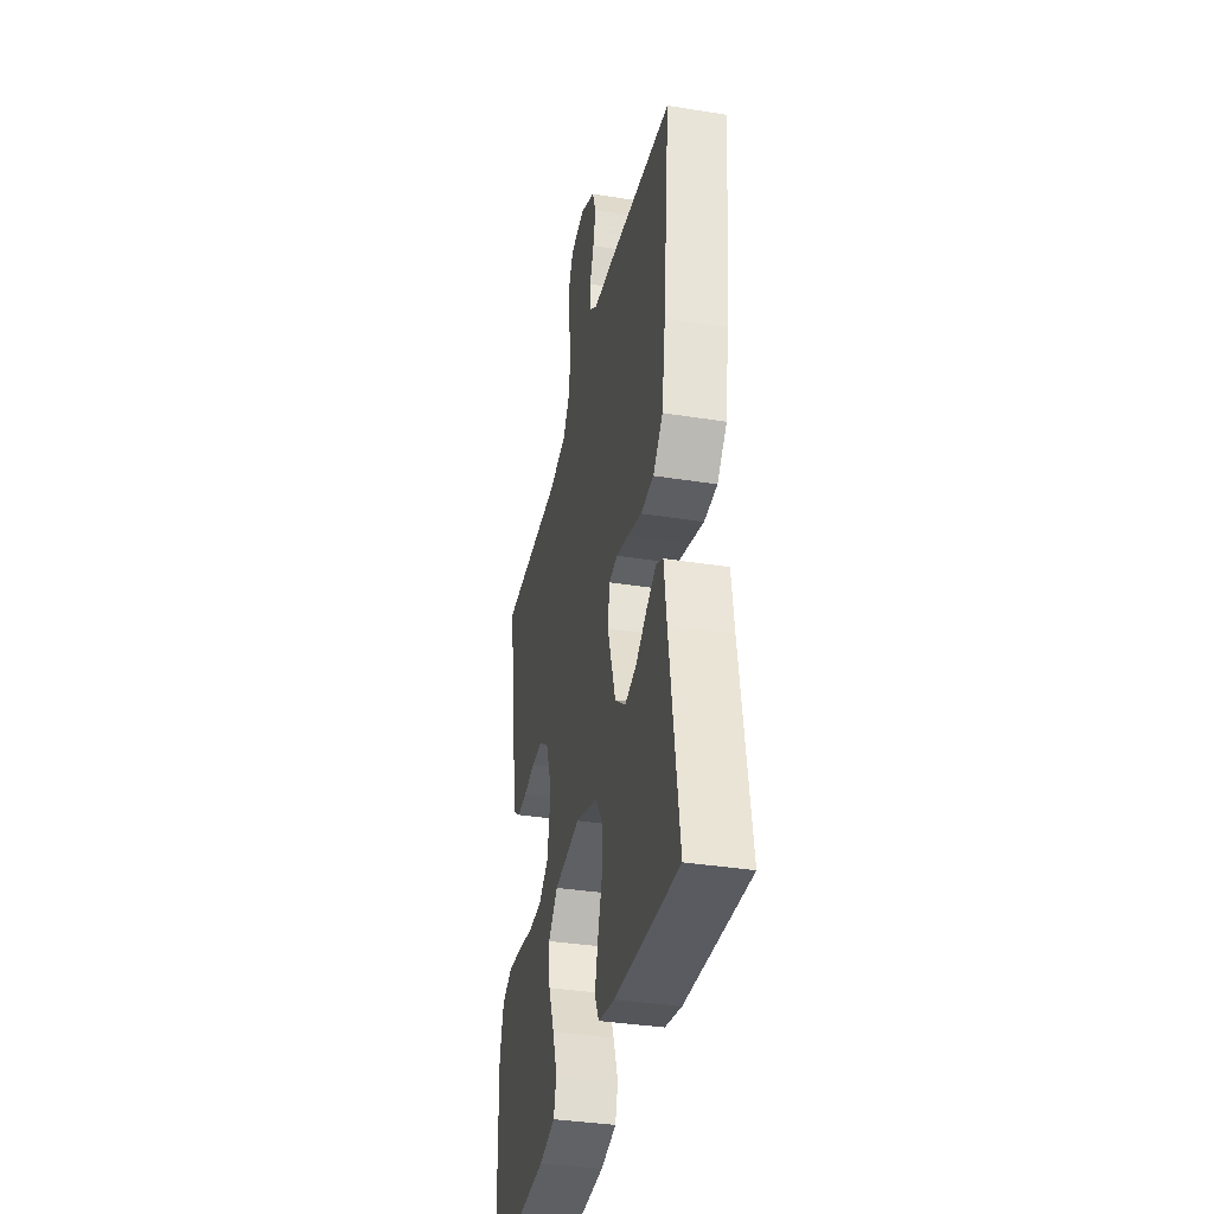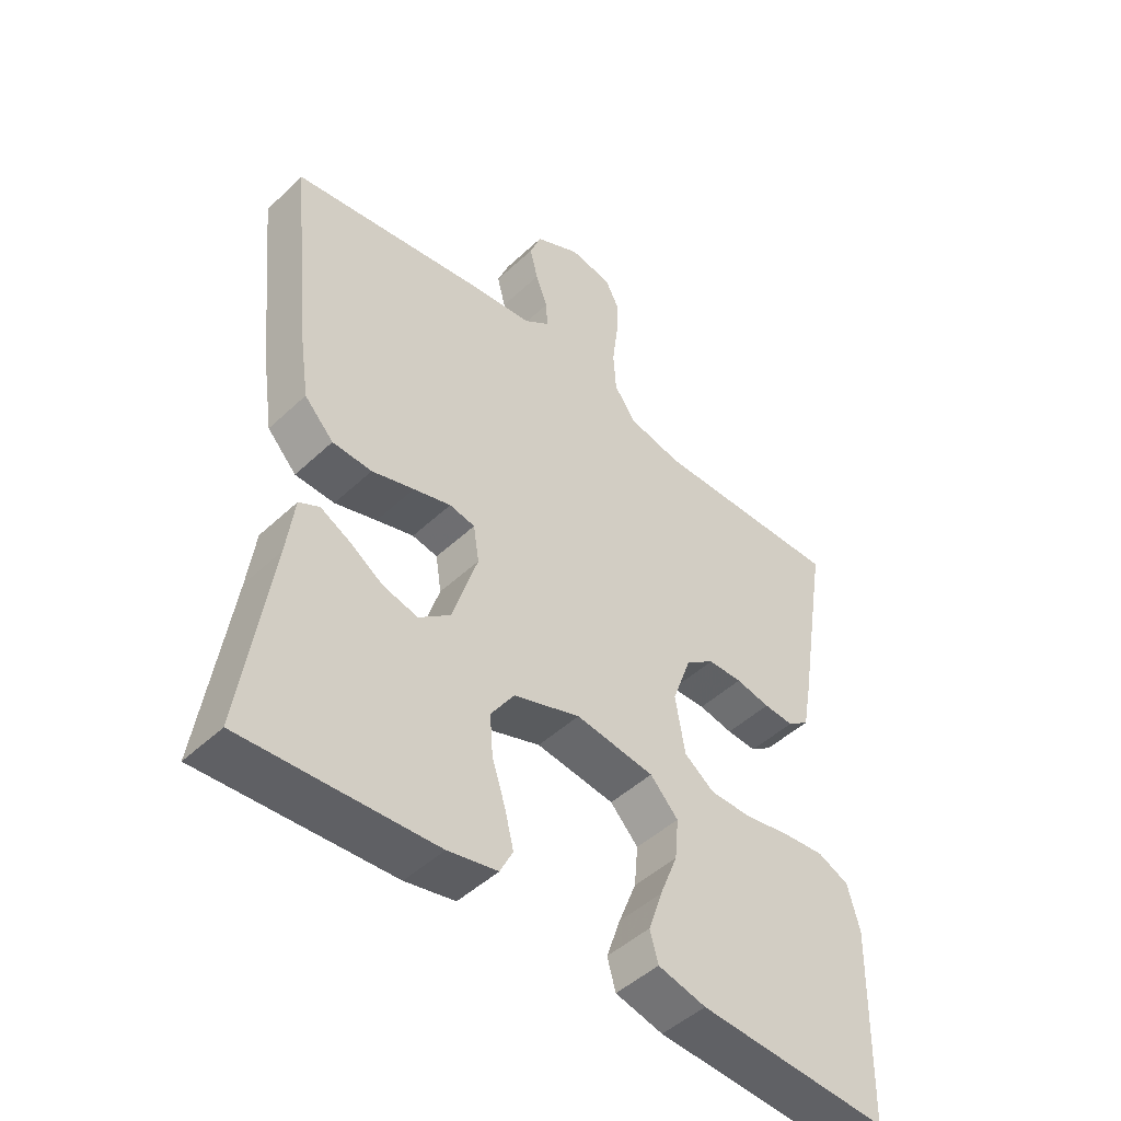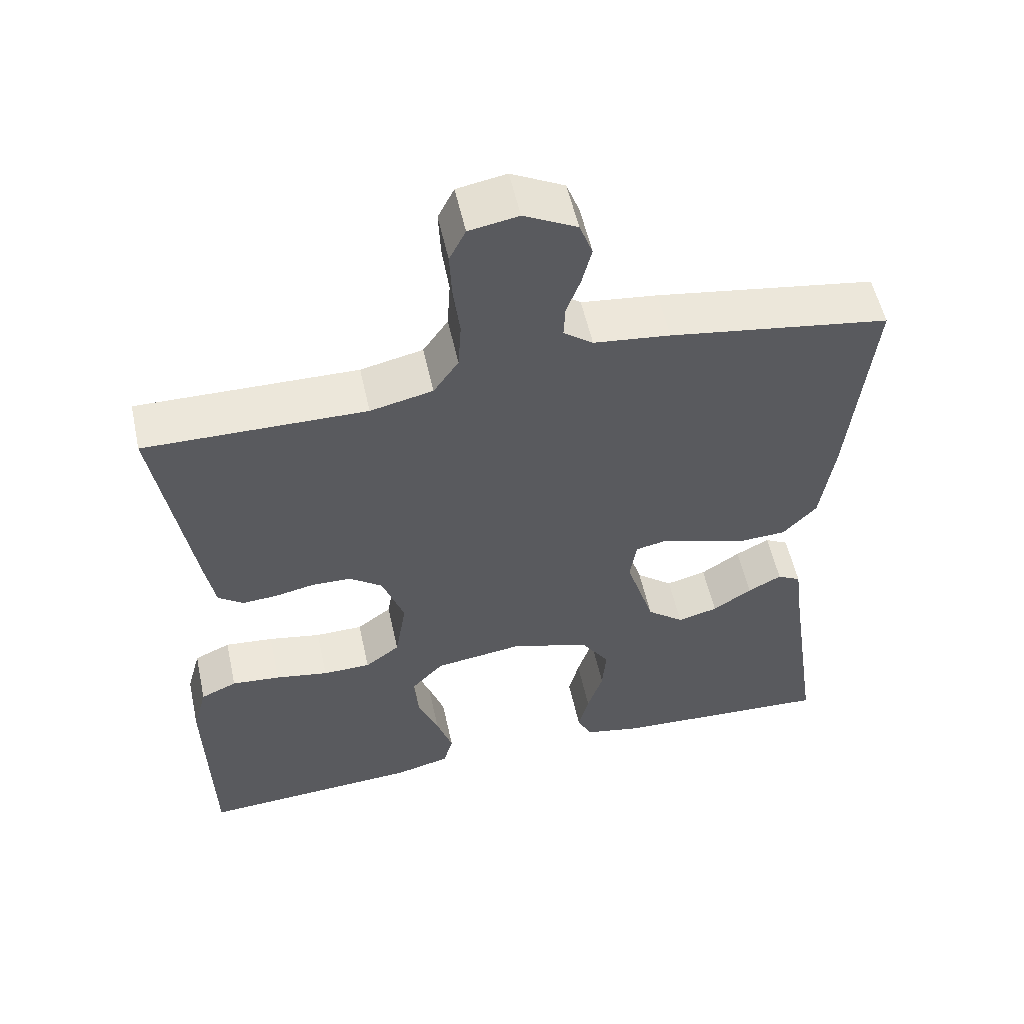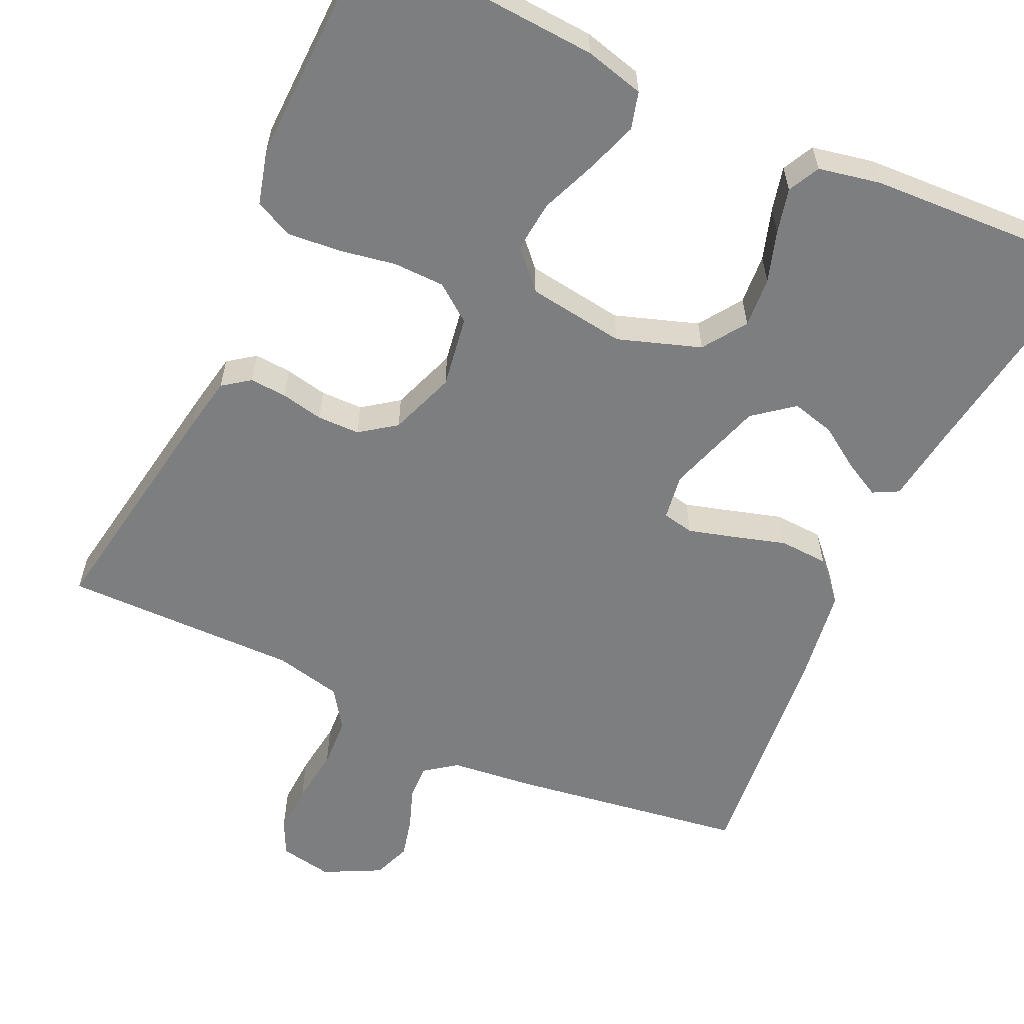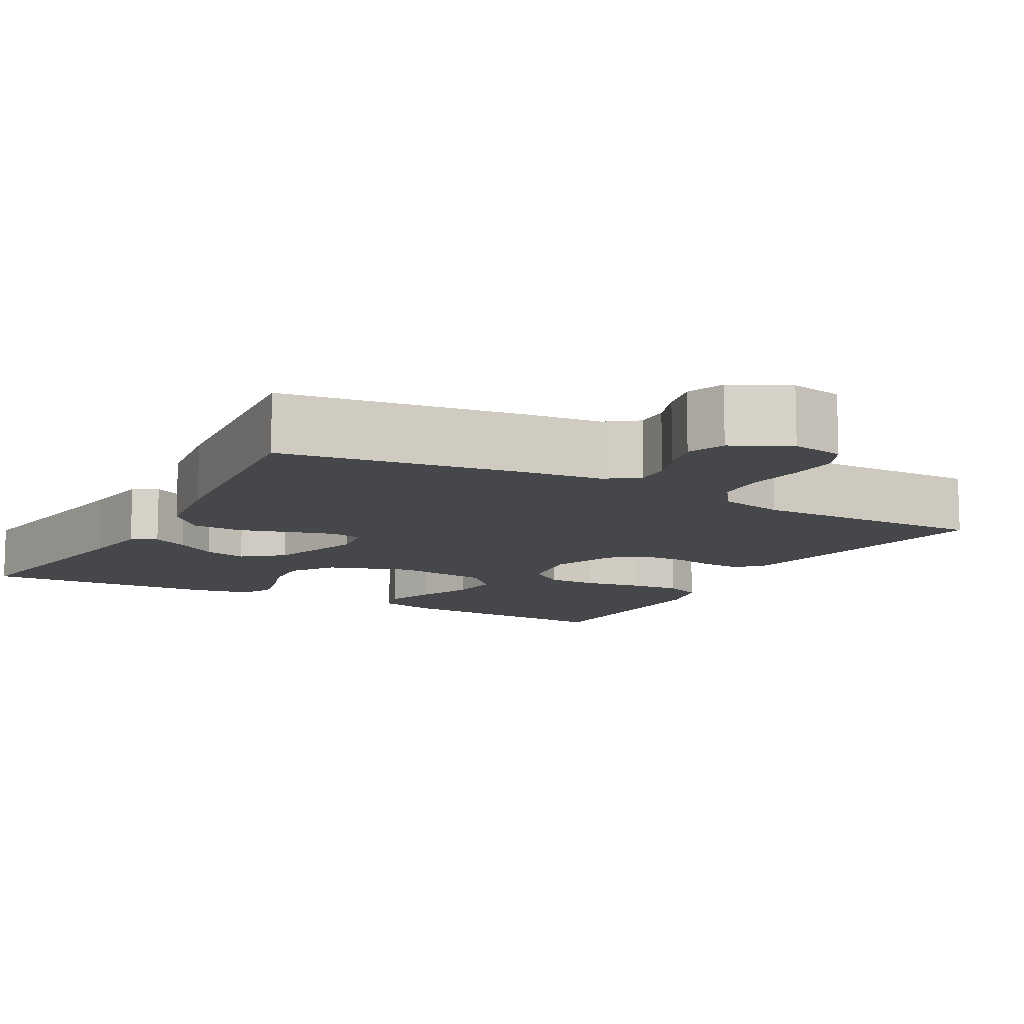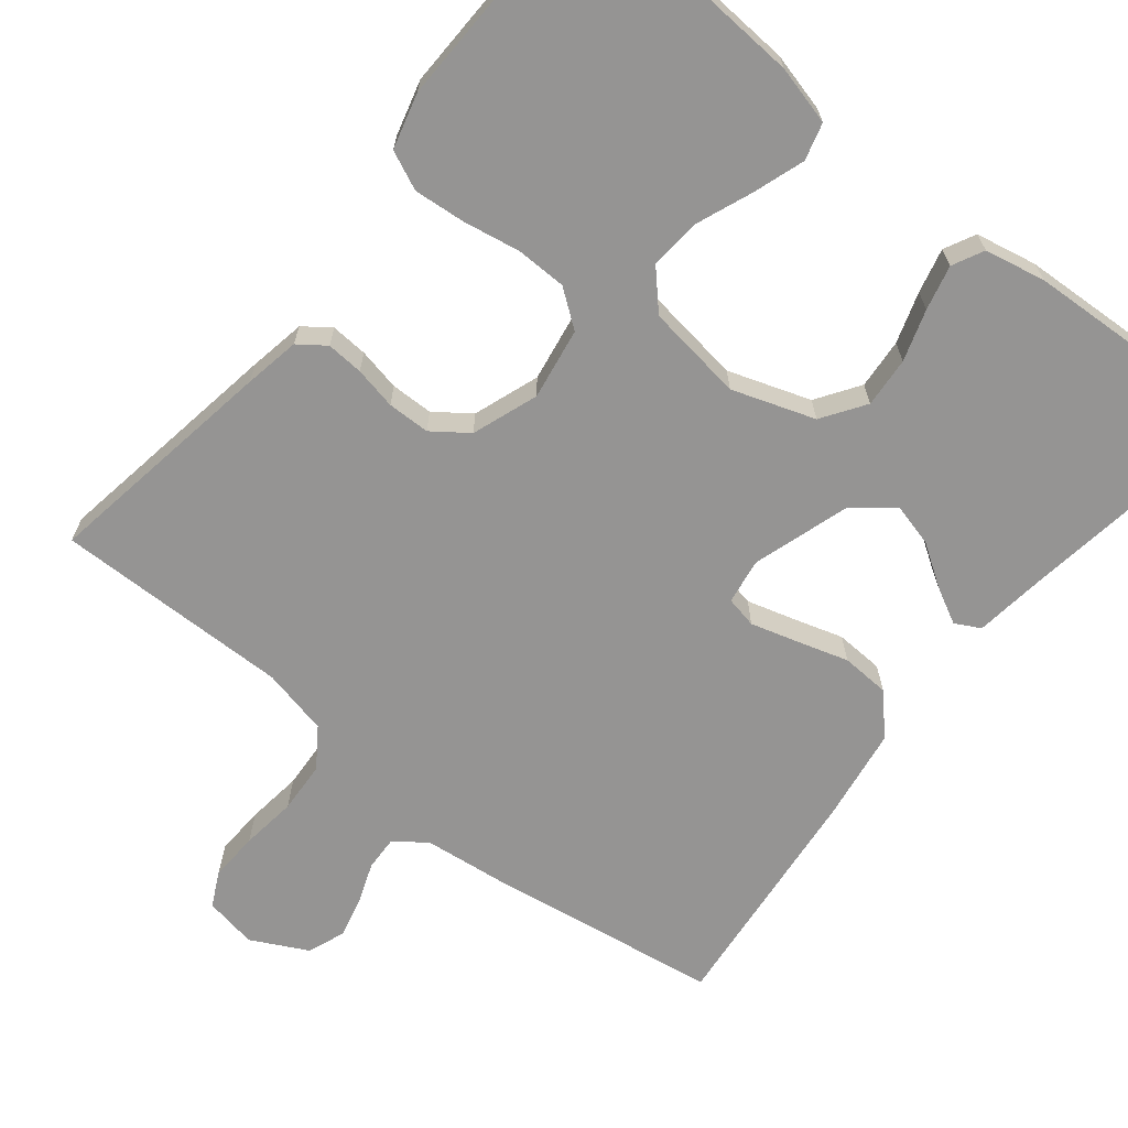
<metadata>
{"format":"obj","ext":"obj","renderer":"f3d","projection":"perspective","resolution":1024,"background":"white","views":[{"elev":-36.5,"azim":-101.8,"up":"+Z"},{"elev":-47.7,"azim":-43.6,"up":"+Z"},{"elev":54.9,"azim":167.7,"up":"+Z"},{"elev":-59.3,"azim":154.9,"up":"+Y"},{"elev":-10.8,"azim":-29.2,"up":"+Y"},{"elev":-67.2,"azim":141.2,"up":"+Y"}]}
</metadata>
<code>
v 0.5 0.07 -0.5
v 0.2 0.07 -0.482
v 0.125 0.07 -0.463
v 0.112 0.07 -0.416
v 0.134 0.07 -0.351
v 0.162 0.07 -0.28
v 0.168 0.07 -0.215
v 0.124 0.07 -0.168
v 0 0.07 -0.151
v -0.105 0.07 -0.187
v -0.142 0.07 -0.242
v -0.137 0.07 -0.306
v -0.116 0.07 -0.371
v -0.102 0.07 -0.428
v -0.122 0.07 -0.468
v -0.2 0.07 -0.484
v -0.5 0.07 -0.5
v -0.456 0.07 -0.2
v -0.444 0.07 -0.108
v -0.412 0.07 -0.091
v -0.366 0.07 -0.115
v -0.313 0.07 -0.15
v -0.258 0.07 -0.164
v -0.208 0.07 -0.124
v -0.169 0.07 0
v -0.178 0.07 0.058
v -0.218 0.07 0.066
v -0.277 0.07 0.049
v -0.343 0.07 0.029
v -0.405 0.07 0.032
v -0.451 0.07 0.081
v -0.469 0.07 0.2
v -0.5 0.07 0.5
v -0.2 0.07 0.546
v -0.096 0.07 0.558
v -0.056 0.07 0.588
v -0.058 0.07 0.632
v -0.077 0.07 0.683
v -0.09 0.07 0.735
v -0.072 0.07 0.783
v 0 0.07 0.82
v 0.067 0.07 0.808
v 0.089 0.07 0.764
v 0.086 0.07 0.701
v 0.077 0.07 0.63
v 0.081 0.07 0.564
v 0.115 0.07 0.515
v 0.2 0.07 0.496
v 0.5 0.07 0.5
v 0.451 0.07 0.2
v 0.438 0.07 0.129
v 0.404 0.07 0.104
v 0.357 0.07 0.107
v 0.303 0.07 0.118
v 0.249 0.07 0.117
v 0.204 0.07 0.084
v 0.174 0.07 0
v 0.189 0.07 -0.091
v 0.236 0.07 -0.126
v 0.301 0.07 -0.127
v 0.373 0.07 -0.114
v 0.439 0.07 -0.108
v 0.488 0.07 -0.13
v 0.507 0.07 -0.2
v 0.5 0 -0.5
v 0.2 0 -0.482
v 0.125 0 -0.463
v 0.112 0 -0.416
v 0.134 0 -0.351
v 0.162 0 -0.28
v 0.168 0 -0.215
v 0.124 0 -0.168
v 0 0 -0.151
v -0.105 0 -0.187
v -0.142 0 -0.242
v -0.137 0 -0.306
v -0.116 0 -0.371
v -0.102 0 -0.428
v -0.122 0 -0.468
v -0.2 0 -0.484
v -0.5 0 -0.5
v -0.456 0 -0.2
v -0.444 0 -0.108
v -0.412 0 -0.091
v -0.366 0 -0.115
v -0.313 0 -0.15
v -0.258 0 -0.164
v -0.208 0 -0.124
v -0.169 0 0
v -0.178 0 0.058
v -0.218 0 0.066
v -0.277 0 0.049
v -0.343 0 0.029
v -0.405 0 0.032
v -0.451 0 0.081
v -0.469 0 0.2
v -0.5 0 0.5
v -0.2 0 0.546
v -0.096 0 0.558
v -0.056 0 0.588
v -0.058 0 0.632
v -0.077 0 0.683
v -0.09 0 0.735
v -0.072 0 0.783
v 0 0 0.82
v 0.067 0 0.808
v 0.089 0 0.764
v 0.086 0 0.701
v 0.077 0 0.63
v 0.081 0 0.564
v 0.115 0 0.515
v 0.2 0 0.496
v 0.5 0 0.5
v 0.451 0 0.2
v 0.438 0 0.129
v 0.404 0 0.104
v 0.357 0 0.107
v 0.303 0 0.118
v 0.249 0 0.117
v 0.204 0 0.084
v 0.174 0 0
v 0.189 0 -0.091
v 0.236 0 -0.126
v 0.301 0 -0.127
v 0.373 0 -0.114
v 0.439 0 -0.108
v 0.488 0 -0.13
v 0.507 0 -0.2
f 4 5 6
f 3 4 6
f 2 3 6
f 1 2 6
f 64 1 6
f 63 64 6
f 62 63 6
f 61 62 6
f 60 61 6
f 59 60 6 7
f 58 59 7 8
f 57 58 8 9
f 56 57 9 10
f 52 53 54
f 51 52 54
f 50 51 54
f 49 50 54
f 48 49 54
f 47 48 54 55
f 46 47 55 56
f 43 44 45
f 42 43 45
f 41 42 45
f 40 41 45
f 39 40 45
f 38 39 45
f 37 38 45
f 36 37 45 46
f 46 56 10
f 36 46 10
f 35 36 10
f 33 34 35
f 32 33 35
f 31 32 35
f 30 31 35
f 29 30 35
f 28 29 35
f 20 21 22
f 19 20 22
f 18 19 22
f 18 22 23
f 17 18 23
f 16 17 23
f 15 16 23
f 14 15 23
f 13 14 23
f 12 13 23
f 11 12 23 24
f 27 28 35
f 26 27 35
f 25 26 35 10
f 10 11 24 25
f 70 69 68
f 70 68 67
f 70 67 66
f 70 66 65
f 70 65 128
f 70 128 127
f 70 127 126
f 70 126 125
f 70 125 124
f 71 70 124 123
f 72 71 123 122
f 73 72 122 121
f 74 73 121 120
f 118 117 116
f 118 116 115
f 118 115 114
f 118 114 113
f 118 113 112
f 119 118 112 111
f 120 119 111 110
f 109 108 107
f 109 107 106
f 109 106 105
f 109 105 104
f 109 104 103
f 109 103 102
f 109 102 101
f 110 109 101 100
f 74 120 110
f 74 110 100
f 74 100 99
f 99 98 97
f 99 97 96
f 99 96 95
f 99 95 94
f 99 94 93
f 99 93 92
f 86 85 84
f 86 84 83
f 86 83 82
f 87 86 82
f 87 82 81
f 87 81 80
f 87 80 79
f 87 79 78
f 87 78 77
f 87 77 76
f 88 87 76 75
f 99 92 91
f 99 91 90
f 74 99 90 89
f 89 88 75 74
f 1 65 66 2
f 2 66 67 3
f 3 67 68 4
f 4 68 69 5
f 5 69 70 6
f 6 70 71 7
f 7 71 72 8
f 8 72 73 9
f 9 73 74 10
f 10 74 75 11
f 11 75 76 12
f 12 76 77 13
f 13 77 78 14
f 14 78 79 15
f 15 79 80 16
f 16 80 81 17
f 17 81 82 18
f 18 82 83 19
f 19 83 84 20
f 20 84 85 21
f 21 85 86 22
f 22 86 87 23
f 23 87 88 24
f 24 88 89 25
f 25 89 90 26
f 26 90 91 27
f 27 91 92 28
f 28 92 93 29
f 29 93 94 30
f 30 94 95 31
f 31 95 96 32
f 32 96 97 33
f 33 97 98 34
f 34 98 99 35
f 35 99 100 36
f 36 100 101 37
f 37 101 102 38
f 38 102 103 39
f 39 103 104 40
f 40 104 105 41
f 41 105 106 42
f 42 106 107 43
f 43 107 108 44
f 44 108 109 45
f 45 109 110 46
f 46 110 111 47
f 47 111 112 48
f 48 112 113 49
f 49 113 114 50
f 50 114 115 51
f 51 115 116 52
f 52 116 117 53
f 53 117 118 54
f 54 118 119 55
f 55 119 120 56
f 56 120 121 57
f 57 121 122 58
f 58 122 123 59
f 59 123 124 60
f 60 124 125 61
f 61 125 126 62
f 62 126 127 63
f 63 127 128 64
f 64 128 65 1

</code>
